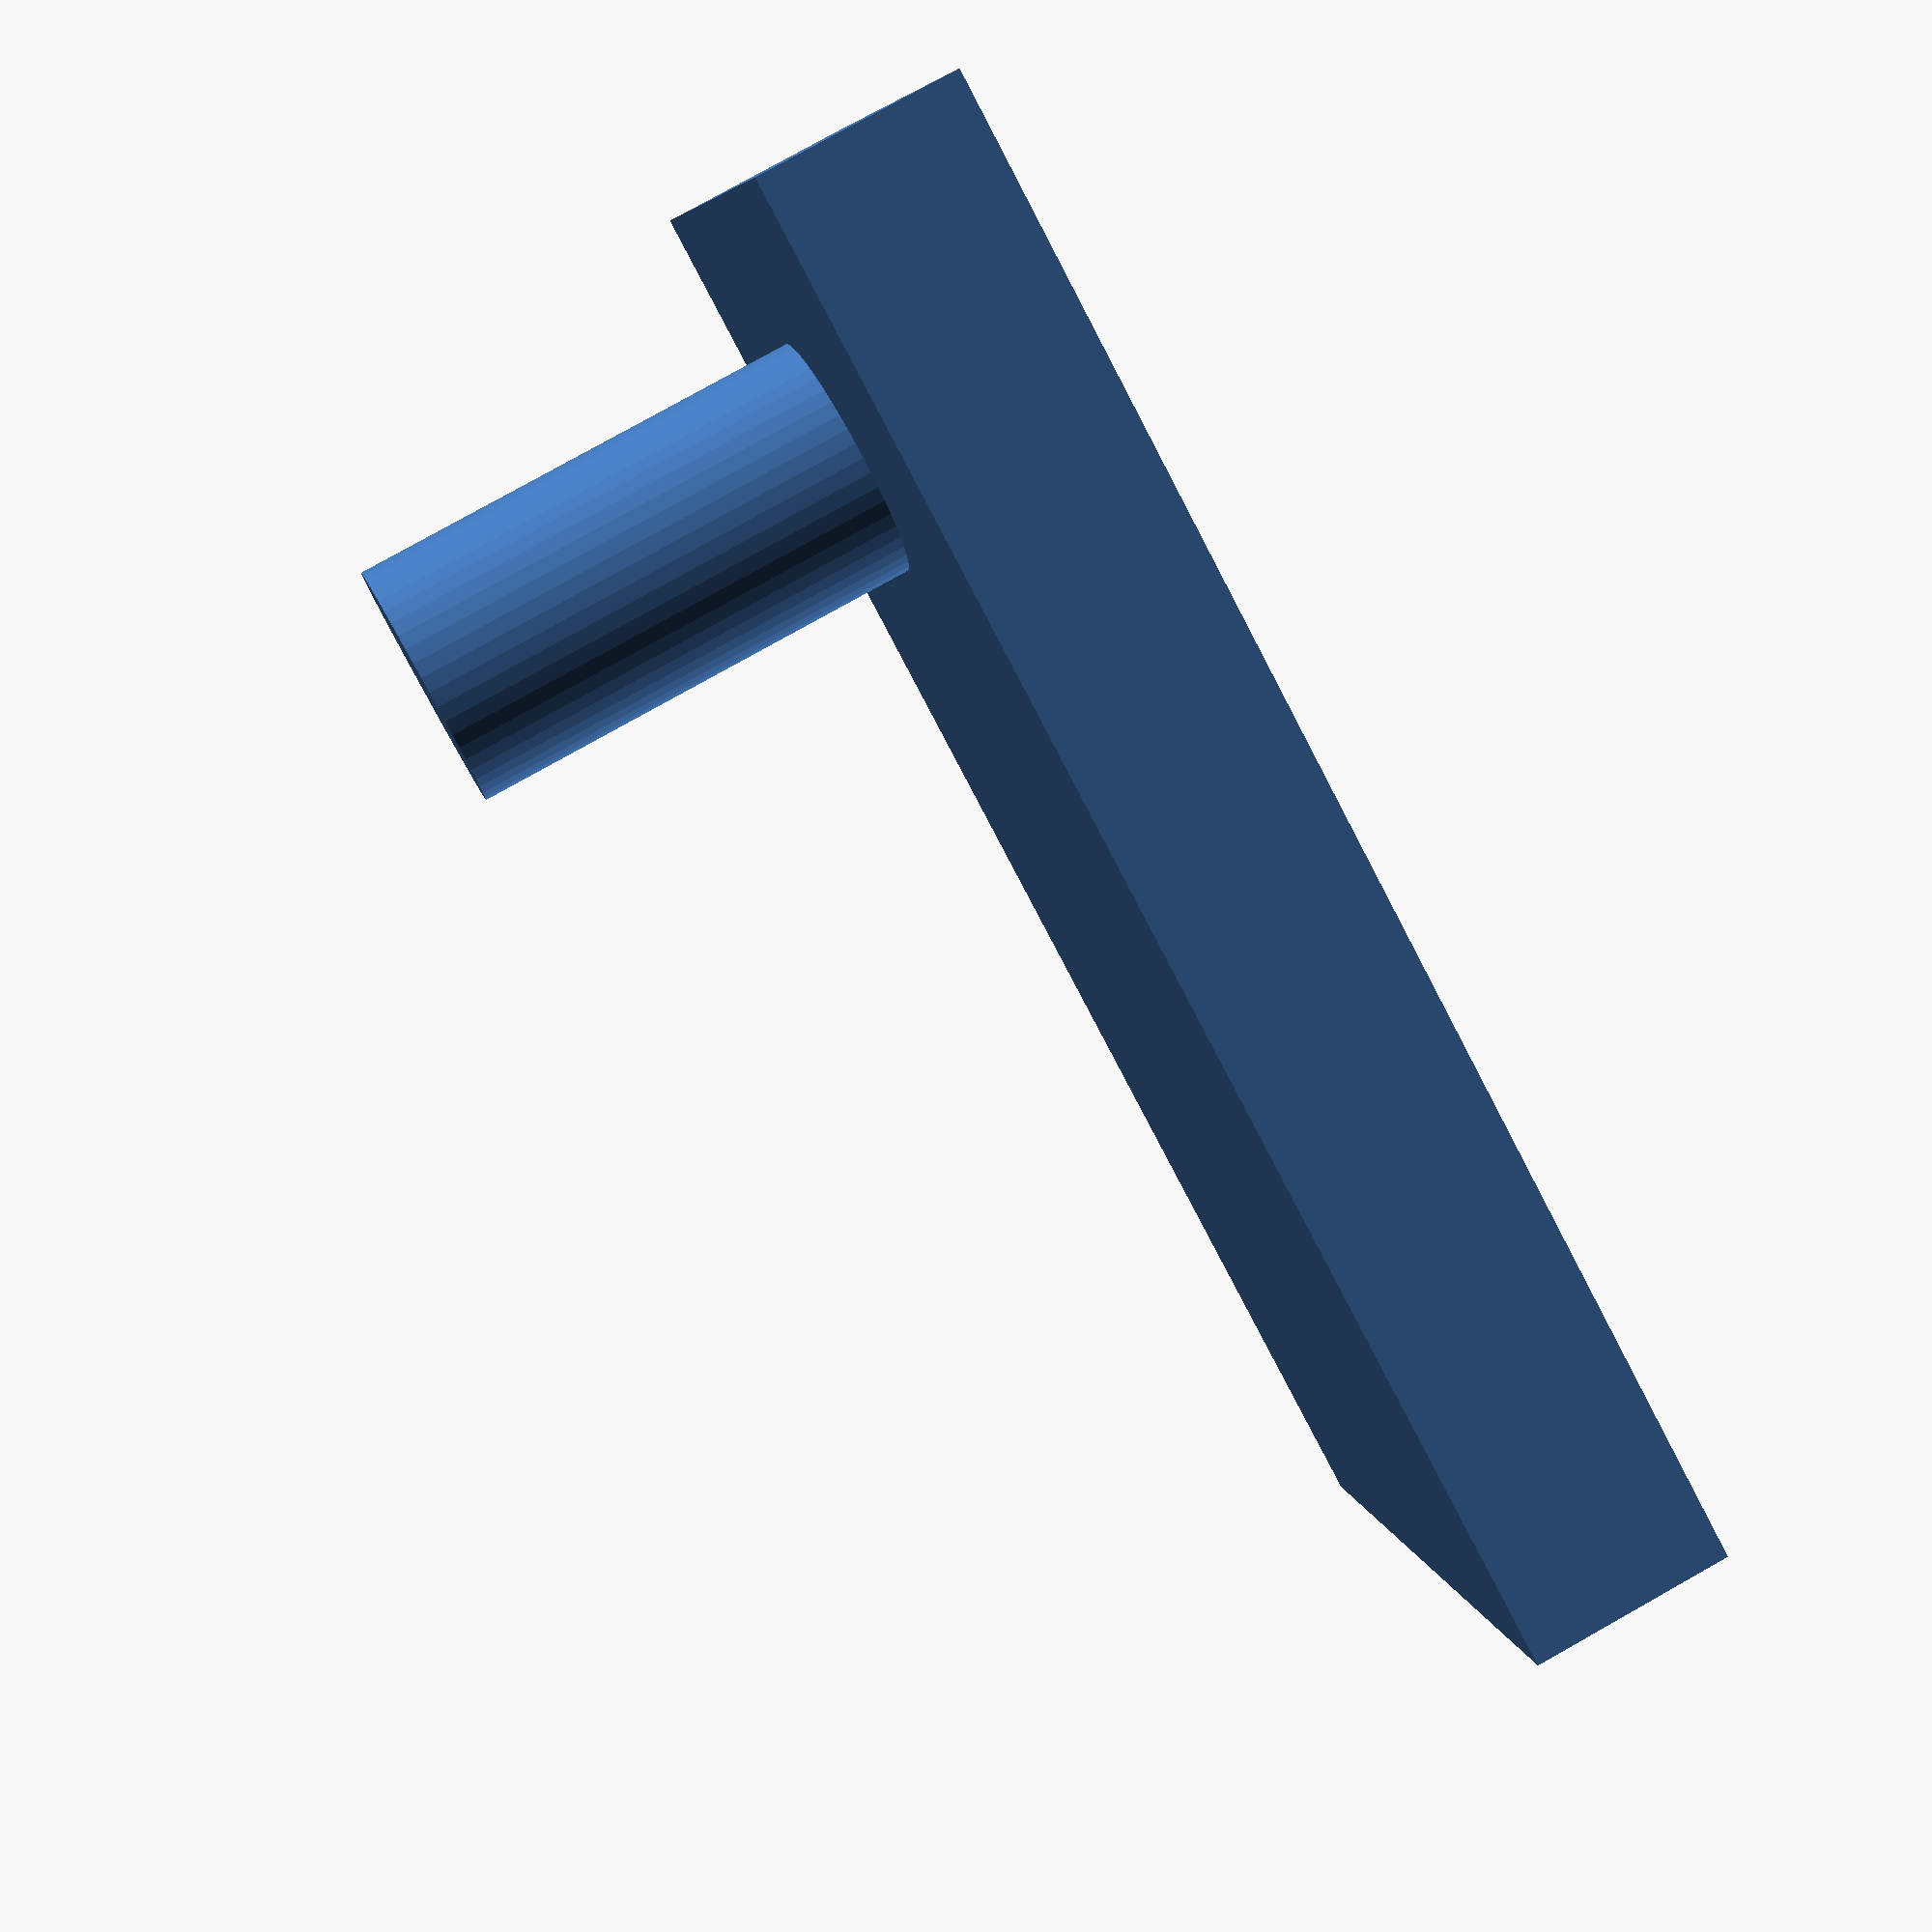
<openscad>
$fa = 1;
$fs = 0.5;
$fn = 50;

////////////////////////////////
// All measurements are in mm //
////////////////////////////////

tw = 1.5; // thickness of any walls

// Bottom screw hole (is 2.5mm in disk plate)
bscrew_radius = 2.4;

difference() {
  union() {
  cube([15.5, 30, tw*2 + 1]);
  translate([8,
             3 + bscrew_radius, -9])
    cylinder(h=10, r=bscrew_radius);
  }
  translate([8,
             3 + bscrew_radius + 15, 1])
    cylinder(h=tw*3, r=5);
}
</openscad>
<views>
elev=280.1 azim=251.7 roll=240.7 proj=p view=wireframe
</views>
